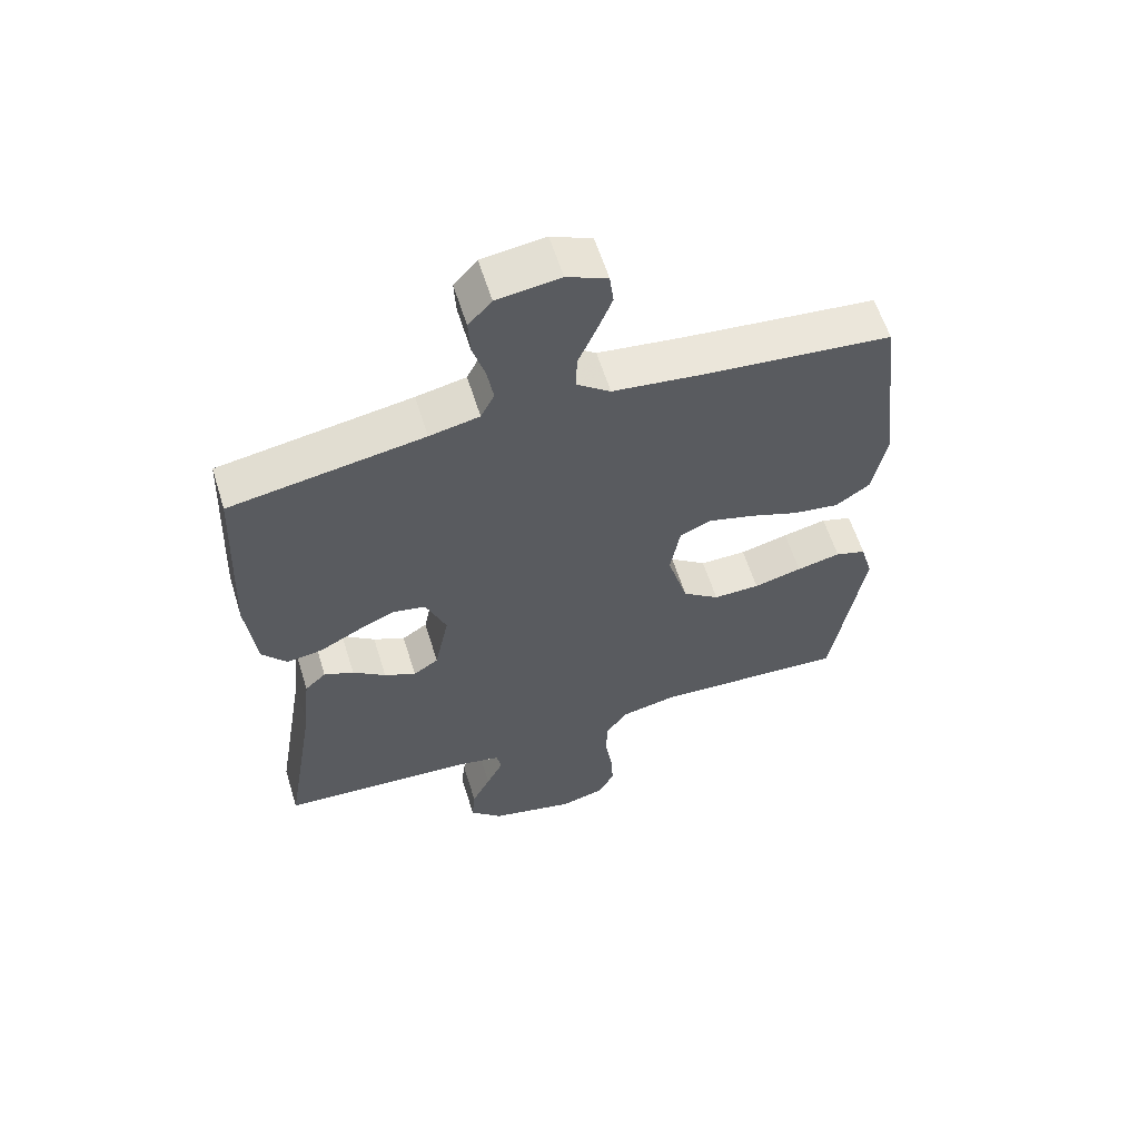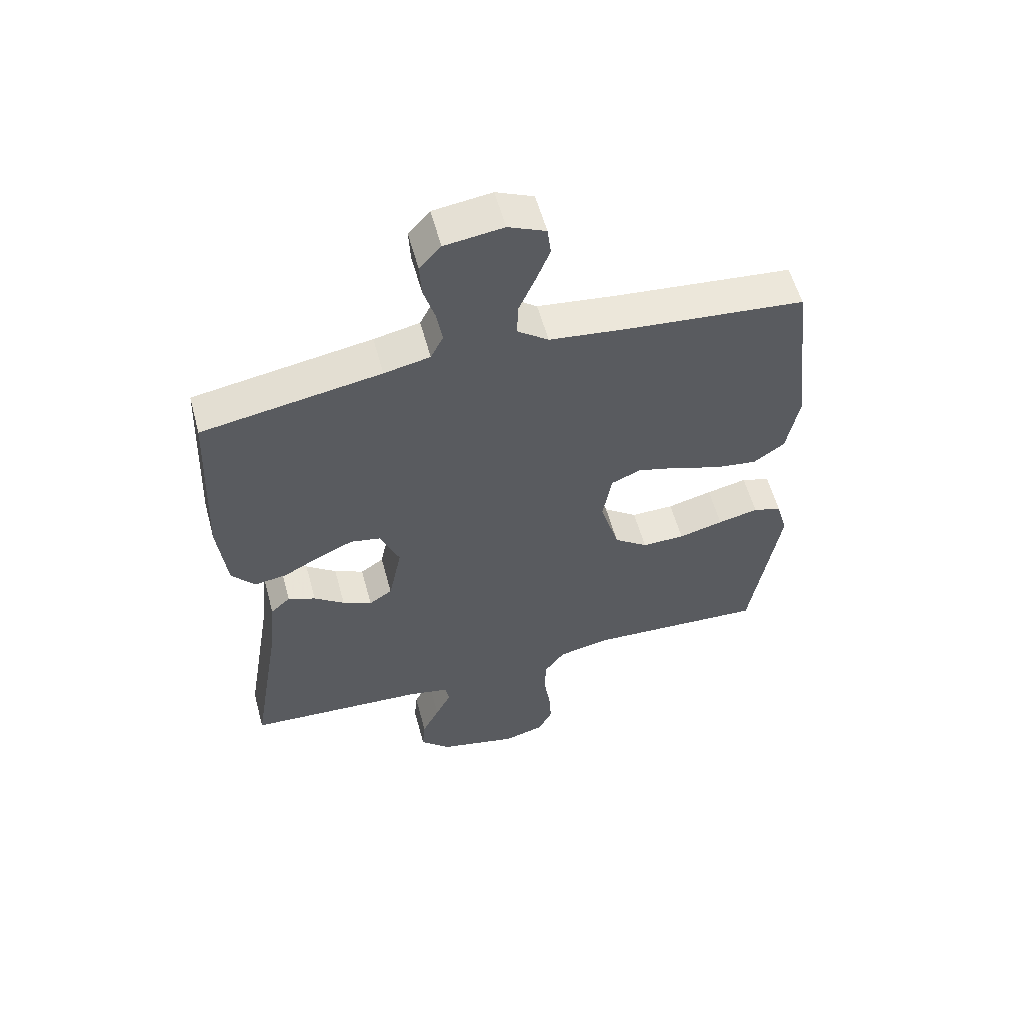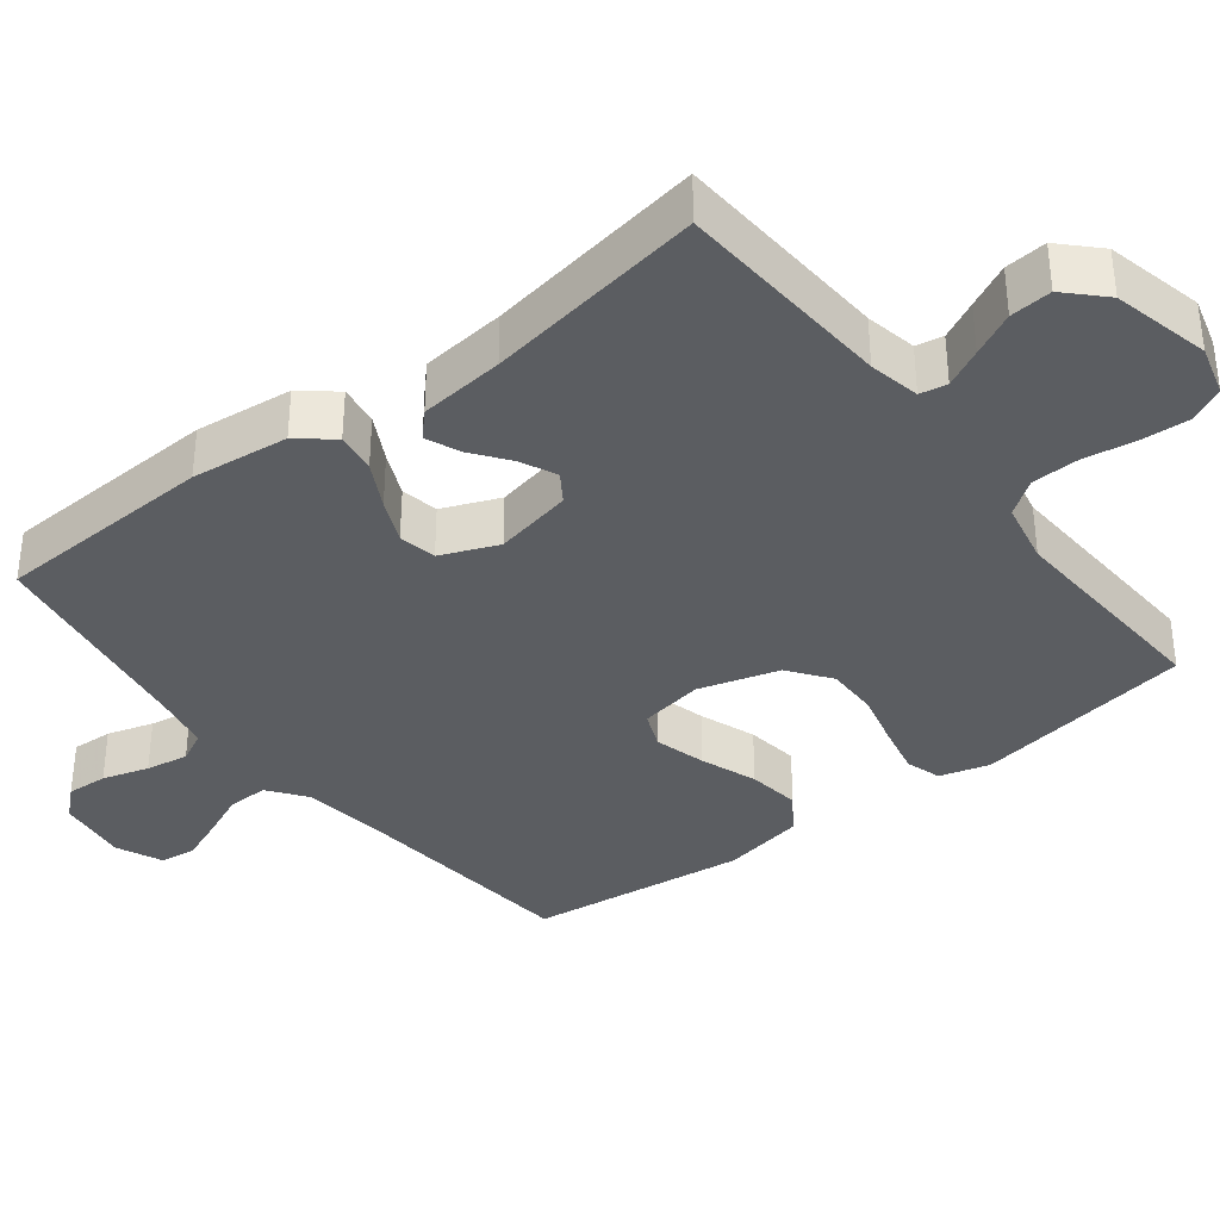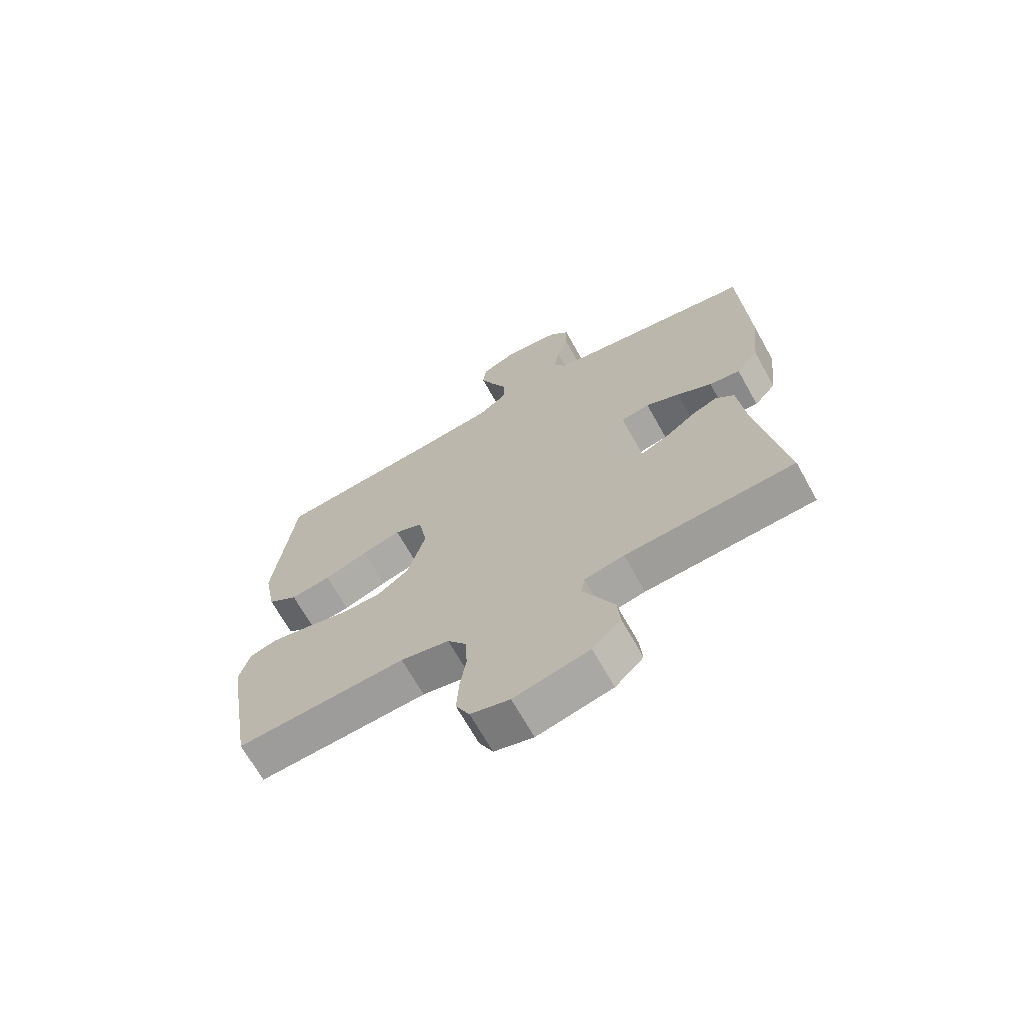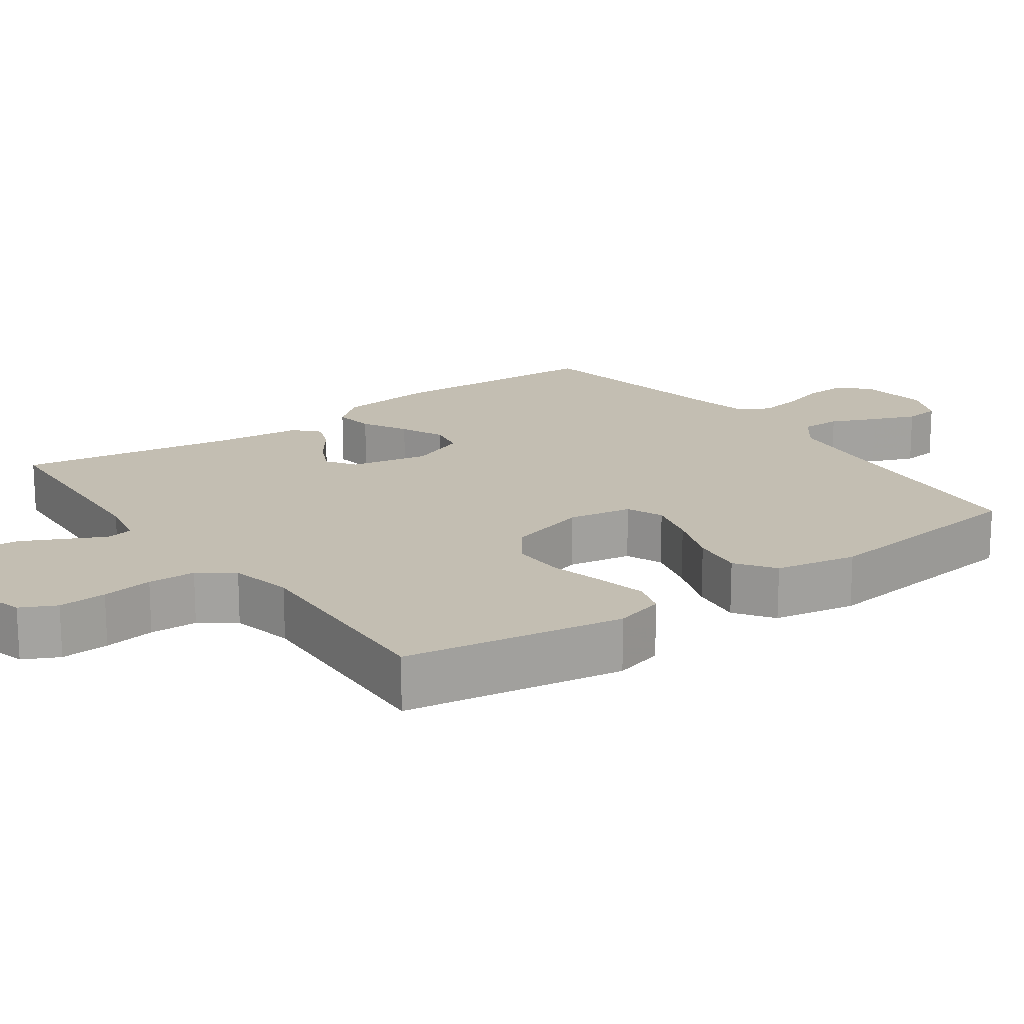
<metadata>
{"format":"obj","ext":"obj","renderer":"f3d","projection":"perspective","resolution":1024,"background":"white","views":[{"elev":59.8,"azim":162.8,"up":"+Z"},{"elev":57.1,"azim":164.9,"up":"+Z"},{"elev":-36.2,"azim":127.8,"up":"+Y"},{"elev":-68.4,"azim":29.2,"up":"+Z"},{"elev":17.5,"azim":-125.7,"up":"+Y"}]}
</metadata>
<code>
v -0.5 0.07 0.5
v -0.2 0.07 0.529
v -0.069 0.07 0.545
v -0.017 0.07 0.584
v -0.018 0.07 0.639
v -0.045 0.07 0.701
v -0.069 0.07 0.761
v -0.063 0.07 0.81
v 0 0.07 0.838
v 0.098 0.07 0.825
v 0.134 0.07 0.785
v 0.131 0.07 0.729
v 0.112 0.07 0.666
v 0.102 0.07 0.608
v 0.123 0.07 0.566
v 0.2 0.07 0.55
v 0.5 0.07 0.5
v 0.513 0.07 0.2
v 0.498 0.07 0.067
v 0.459 0.07 0.02
v 0.404 0.07 0.028
v 0.342 0.07 0.061
v 0.282 0.07 0.088
v 0.231 0.07 0.078
v 0.199 0.07 0
v 0.221 0.07 -0.107
v 0.26 0.07 -0.133
v 0.309 0.07 -0.11
v 0.36 0.07 -0.072
v 0.406 0.07 -0.053
v 0.439 0.07 -0.084
v 0.451 0.07 -0.2
v 0.5 0.07 -0.5
v 0.2 0.07 -0.518
v 0.13 0.07 -0.532
v 0.123 0.07 -0.569
v 0.149 0.07 -0.621
v 0.178 0.07 -0.68
v 0.183 0.07 -0.737
v 0.133 0.07 -0.786
v 0 0.07 -0.817
v -0.069 0.07 -0.798
v -0.093 0.07 -0.75
v -0.089 0.07 -0.684
v -0.078 0.07 -0.614
v -0.08 0.07 -0.549
v -0.114 0.07 -0.502
v -0.2 0.07 -0.484
v -0.5 0.07 -0.5
v -0.549 0.07 -0.2
v -0.53 0.07 -0.132
v -0.482 0.07 -0.117
v -0.414 0.07 -0.132
v -0.339 0.07 -0.151
v -0.267 0.07 -0.152
v -0.21 0.07 -0.11
v -0.178 0.07 0
v -0.193 0.07 0.087
v -0.243 0.07 0.108
v -0.313 0.07 0.089
v -0.39 0.07 0.061
v -0.462 0.07 0.051
v -0.515 0.07 0.088
v -0.536 0.07 0.2
v -0.5 0 0.5
v -0.2 0 0.529
v -0.069 0 0.545
v -0.017 0 0.584
v -0.018 0 0.639
v -0.045 0 0.701
v -0.069 0 0.761
v -0.063 0 0.81
v 0 0 0.838
v 0.098 0 0.825
v 0.134 0 0.785
v 0.131 0 0.729
v 0.112 0 0.666
v 0.102 0 0.608
v 0.123 0 0.566
v 0.2 0 0.55
v 0.5 0 0.5
v 0.513 0 0.2
v 0.498 0 0.067
v 0.459 0 0.02
v 0.404 0 0.028
v 0.342 0 0.061
v 0.282 0 0.088
v 0.231 0 0.078
v 0.199 0 0
v 0.221 0 -0.107
v 0.26 0 -0.133
v 0.309 0 -0.11
v 0.36 0 -0.072
v 0.406 0 -0.053
v 0.439 0 -0.084
v 0.451 0 -0.2
v 0.5 0 -0.5
v 0.2 0 -0.518
v 0.13 0 -0.532
v 0.123 0 -0.569
v 0.149 0 -0.621
v 0.178 0 -0.68
v 0.183 0 -0.737
v 0.133 0 -0.786
v 0 0 -0.817
v -0.069 0 -0.798
v -0.093 0 -0.75
v -0.089 0 -0.684
v -0.078 0 -0.614
v -0.08 0 -0.549
v -0.114 0 -0.502
v -0.2 0 -0.484
v -0.5 0 -0.5
v -0.549 0 -0.2
v -0.53 0 -0.132
v -0.482 0 -0.117
v -0.414 0 -0.132
v -0.339 0 -0.151
v -0.267 0 -0.152
v -0.21 0 -0.11
v -0.178 0 0
v -0.193 0 0.087
v -0.243 0 0.108
v -0.313 0 0.089
v -0.39 0 0.061
v -0.462 0 0.051
v -0.515 0 0.088
v -0.536 0 0.2
f 64 1 2
f 63 64 2
f 62 63 2
f 61 62 2
f 60 61 2
f 59 60 2 3
f 58 59 3 4
f 57 58 4
f 52 53 54
f 51 52 54
f 50 51 54
f 49 50 54
f 48 49 54
f 47 48 54 55
f 46 47 55 56
f 43 44 45
f 42 43 45
f 41 42 45
f 40 41 45
f 39 40 45
f 38 39 45
f 37 38 45
f 36 37 45
f 35 36 45 46
f 46 56 57
f 35 46 57
f 34 35 57
f 30 31 32
f 29 30 32
f 28 29 32
f 32 33 34
f 28 32 34
f 27 28 34
f 20 21 22
f 19 20 22
f 18 19 22
f 17 18 22
f 16 17 22
f 15 16 22 23
f 14 15 23 24
f 11 12 13
f 10 11 13
f 9 10 13
f 8 9 13
f 7 8 13
f 6 7 13
f 5 6 13
f 4 5 13 14
f 14 24 25
f 4 14 25
f 57 4 25
f 26 27 34 57
f 25 26 57
f 66 65 128
f 66 128 127
f 66 127 126
f 66 126 125
f 66 125 124
f 67 66 124 123
f 68 67 123 122
f 68 122 121
f 118 117 116
f 118 116 115
f 118 115 114
f 118 114 113
f 118 113 112
f 119 118 112 111
f 120 119 111 110
f 109 108 107
f 109 107 106
f 109 106 105
f 109 105 104
f 109 104 103
f 109 103 102
f 109 102 101
f 109 101 100
f 110 109 100 99
f 121 120 110
f 121 110 99
f 121 99 98
f 96 95 94
f 96 94 93
f 96 93 92
f 98 97 96
f 98 96 92
f 98 92 91
f 86 85 84
f 86 84 83
f 86 83 82
f 86 82 81
f 86 81 80
f 87 86 80 79
f 88 87 79 78
f 77 76 75
f 77 75 74
f 77 74 73
f 77 73 72
f 77 72 71
f 77 71 70
f 77 70 69
f 78 77 69 68
f 89 88 78
f 89 78 68
f 89 68 121
f 121 98 91 90
f 121 90 89
f 1 65 66 2
f 2 66 67 3
f 3 67 68 4
f 4 68 69 5
f 5 69 70 6
f 6 70 71 7
f 7 71 72 8
f 8 72 73 9
f 9 73 74 10
f 10 74 75 11
f 11 75 76 12
f 12 76 77 13
f 13 77 78 14
f 14 78 79 15
f 15 79 80 16
f 16 80 81 17
f 17 81 82 18
f 18 82 83 19
f 19 83 84 20
f 20 84 85 21
f 21 85 86 22
f 22 86 87 23
f 23 87 88 24
f 24 88 89 25
f 25 89 90 26
f 26 90 91 27
f 27 91 92 28
f 28 92 93 29
f 29 93 94 30
f 30 94 95 31
f 31 95 96 32
f 32 96 97 33
f 33 97 98 34
f 34 98 99 35
f 35 99 100 36
f 36 100 101 37
f 37 101 102 38
f 38 102 103 39
f 39 103 104 40
f 40 104 105 41
f 41 105 106 42
f 42 106 107 43
f 43 107 108 44
f 44 108 109 45
f 45 109 110 46
f 46 110 111 47
f 47 111 112 48
f 48 112 113 49
f 49 113 114 50
f 50 114 115 51
f 51 115 116 52
f 52 116 117 53
f 53 117 118 54
f 54 118 119 55
f 55 119 120 56
f 56 120 121 57
f 57 121 122 58
f 58 122 123 59
f 59 123 124 60
f 60 124 125 61
f 61 125 126 62
f 62 126 127 63
f 63 127 128 64
f 64 128 65 1

</code>
